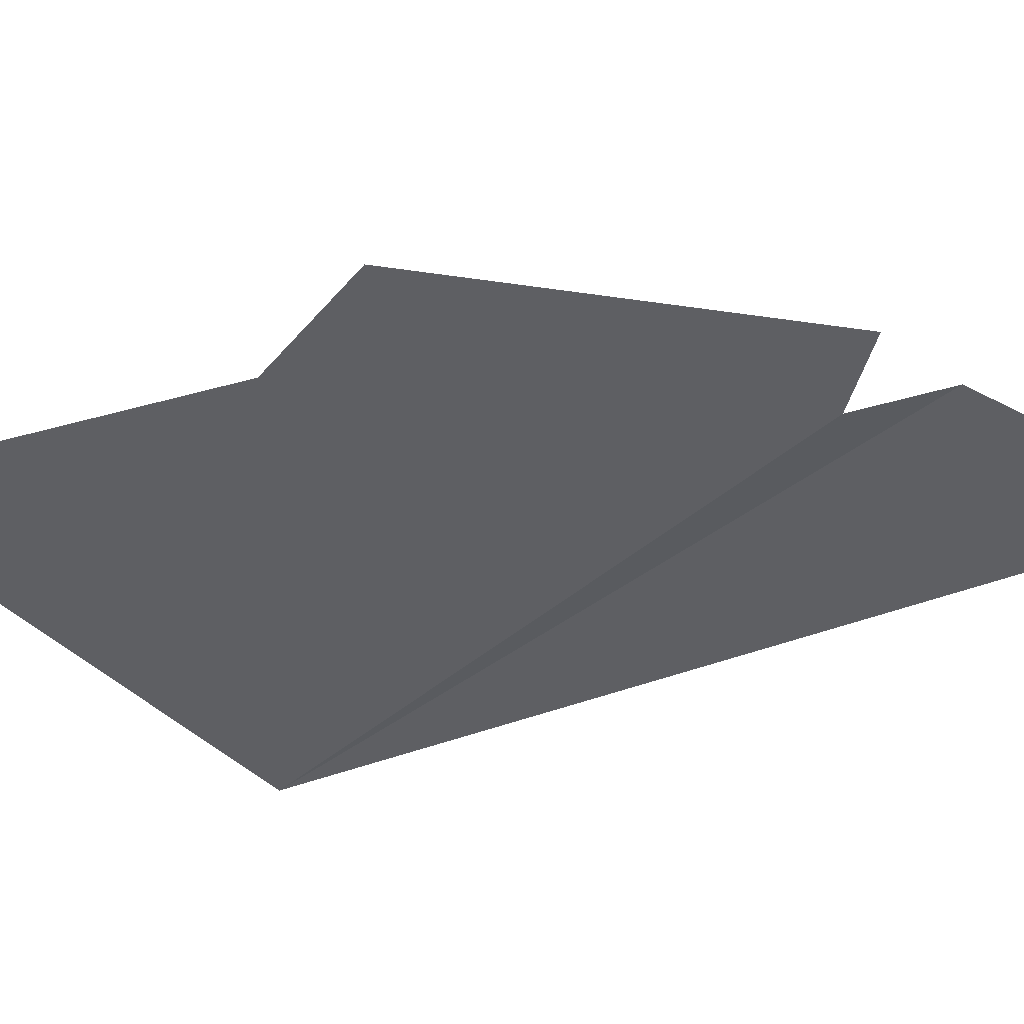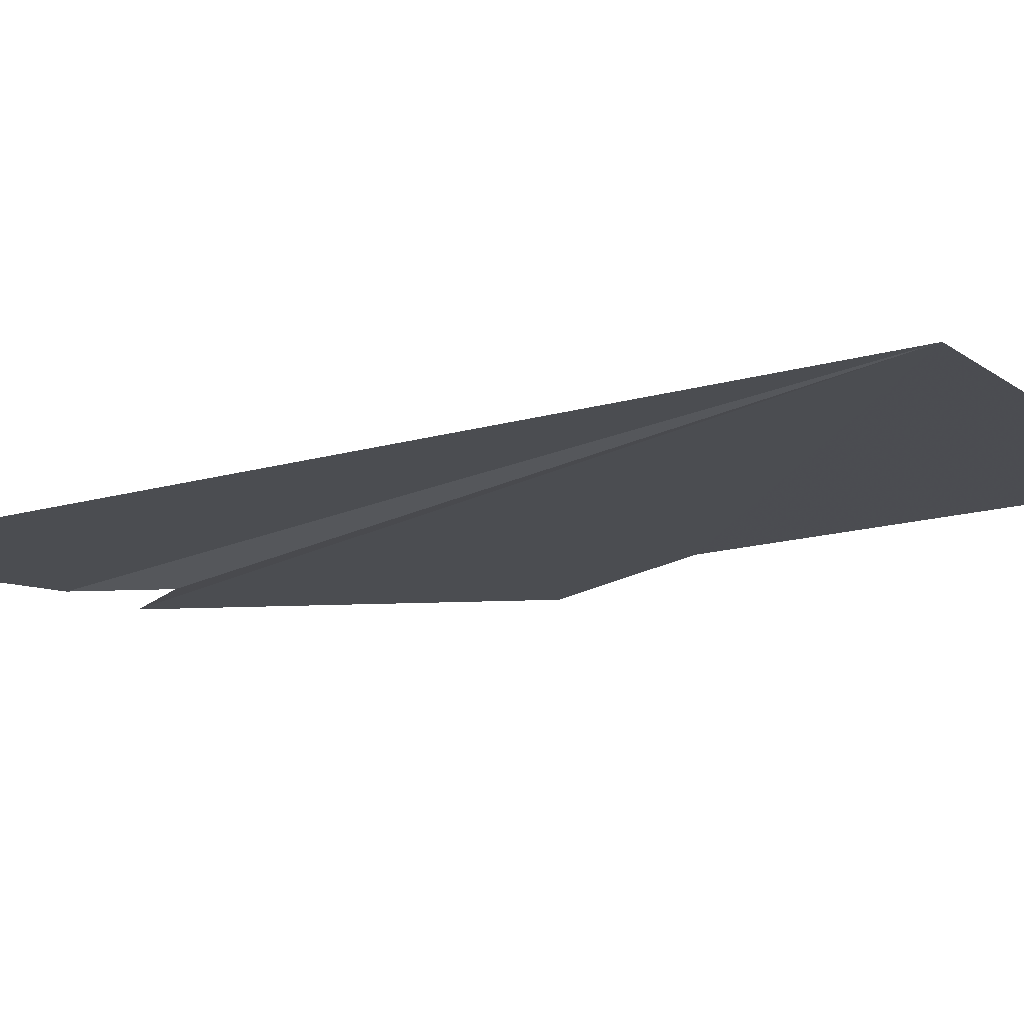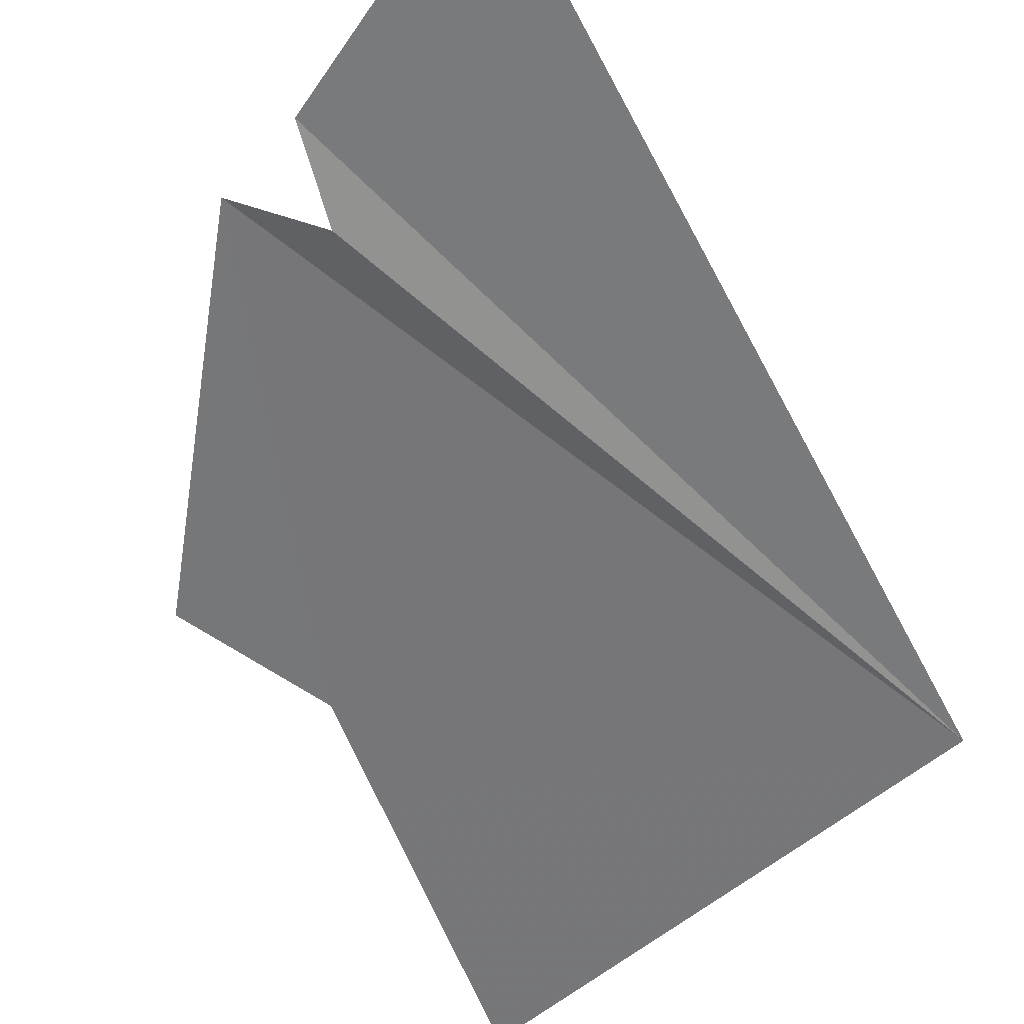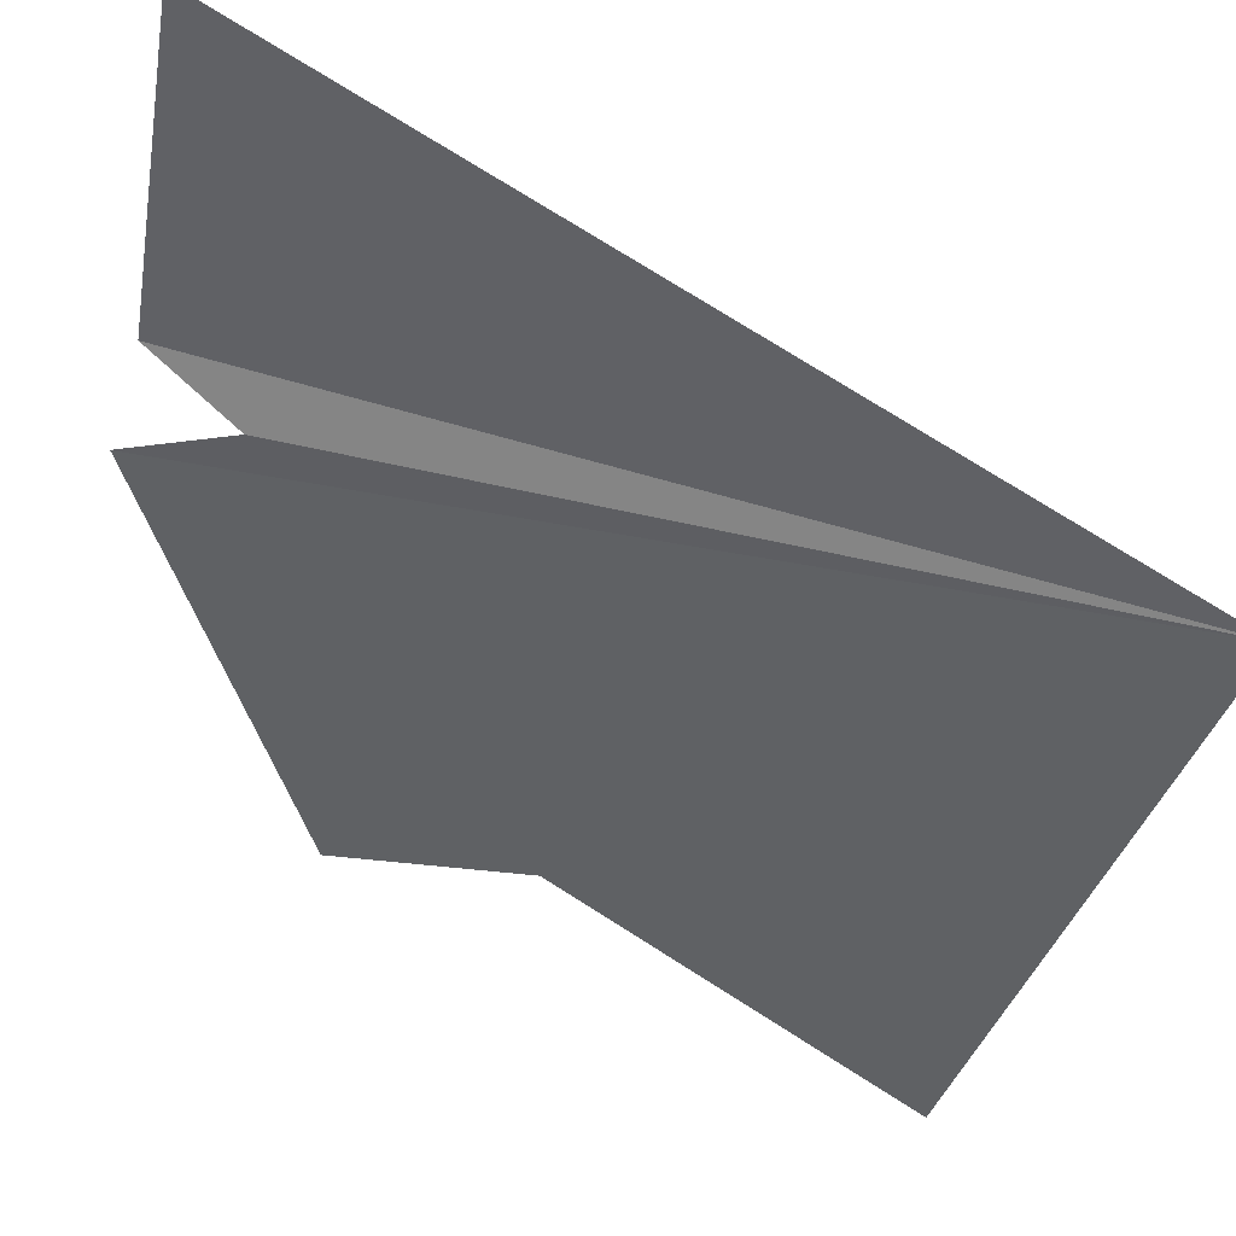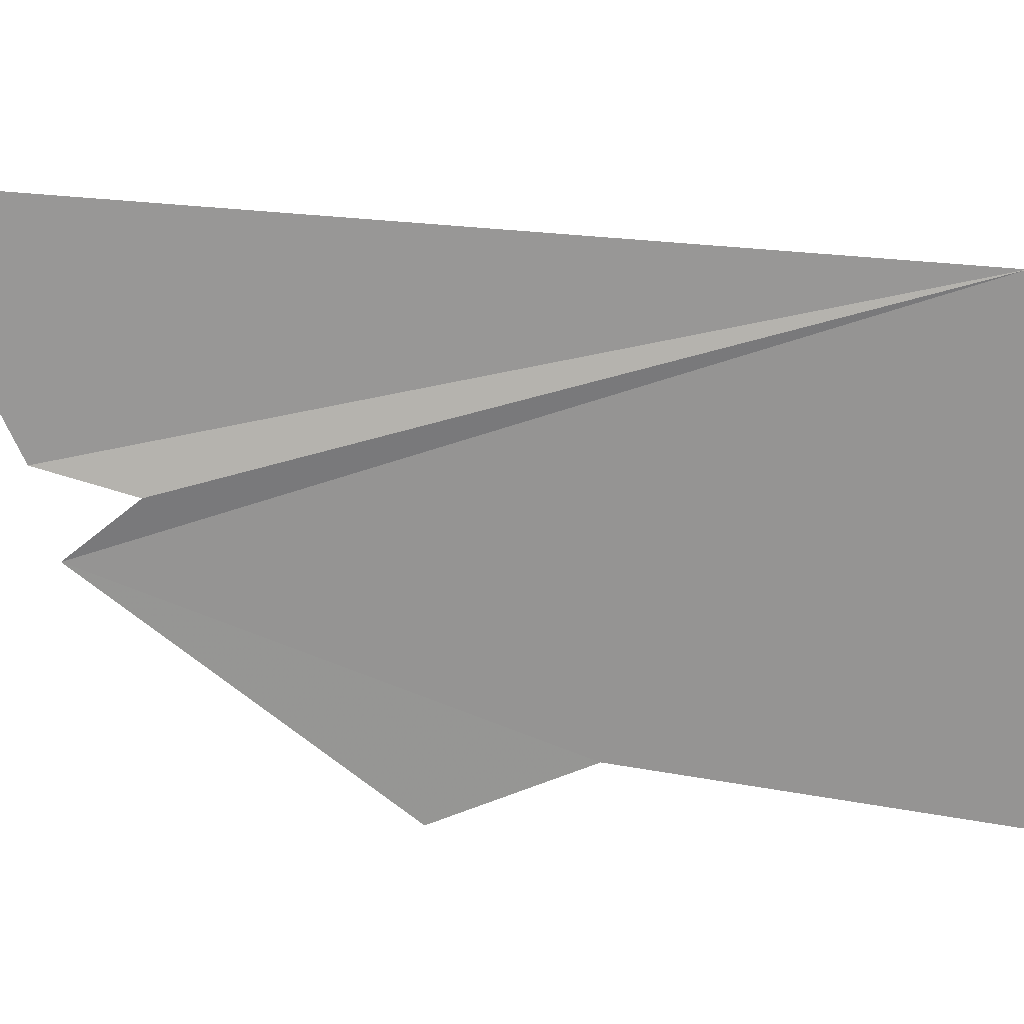
<metadata>
{"format":"obj","ext":"obj","renderer":"f3d","projection":"perspective","resolution":1024,"background":"white","views":[{"elev":-44.2,"azim":-67.9,"up":"+Y"},{"elev":-14.7,"azim":98.5,"up":"+Y"},{"elev":-62.8,"azim":18.5,"up":"+Y"},{"elev":-53.4,"azim":44.2,"up":"+Y"},{"elev":-68.3,"azim":75.4,"up":"+Y"}]}
</metadata>
<code>
v 18.45 1.907 19.81
v 18.44 1.907 19.67
v 18.21 2.063 18.35
v 18.97 2.03 18.65
v 18.33 1.907 19.75
v 18.19 1.991 19
v 18.76 1.889 20.06
v 18.05 1.966 19.21
f 4 1 2
f 4 2 5
f 6 4 5
f 4 6 3
f 6 5 8
f 4 7 1

</code>
